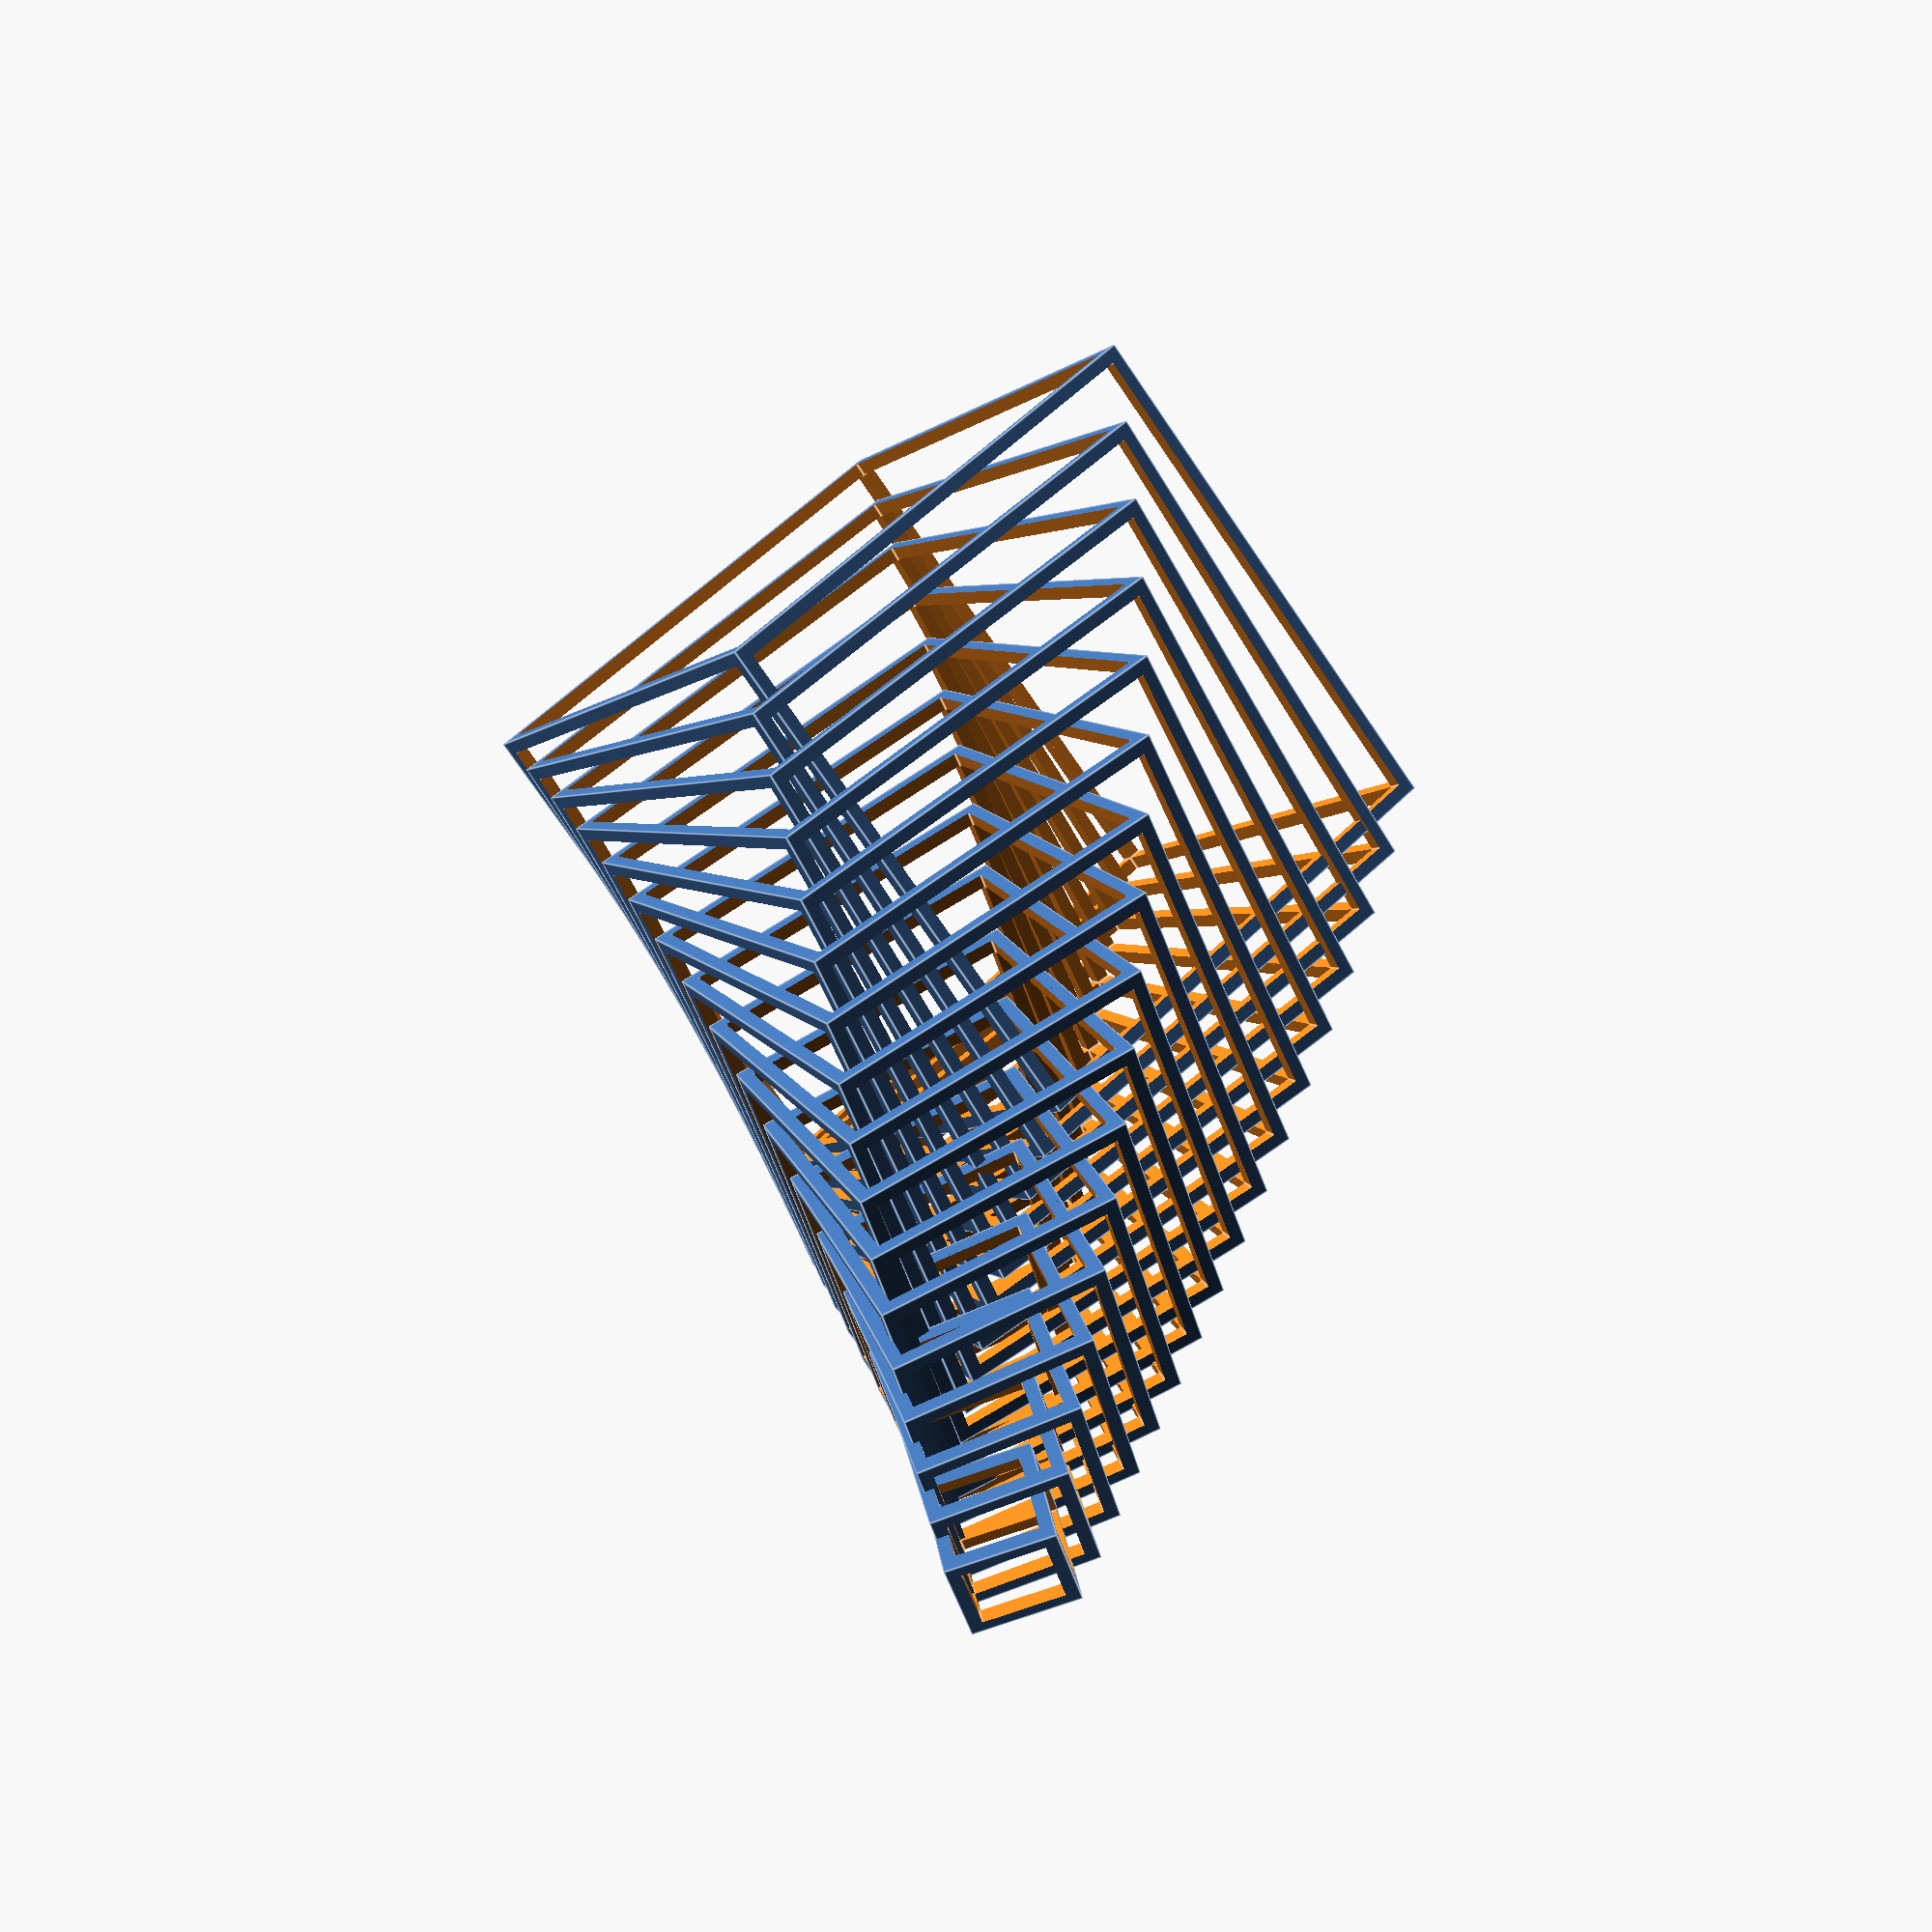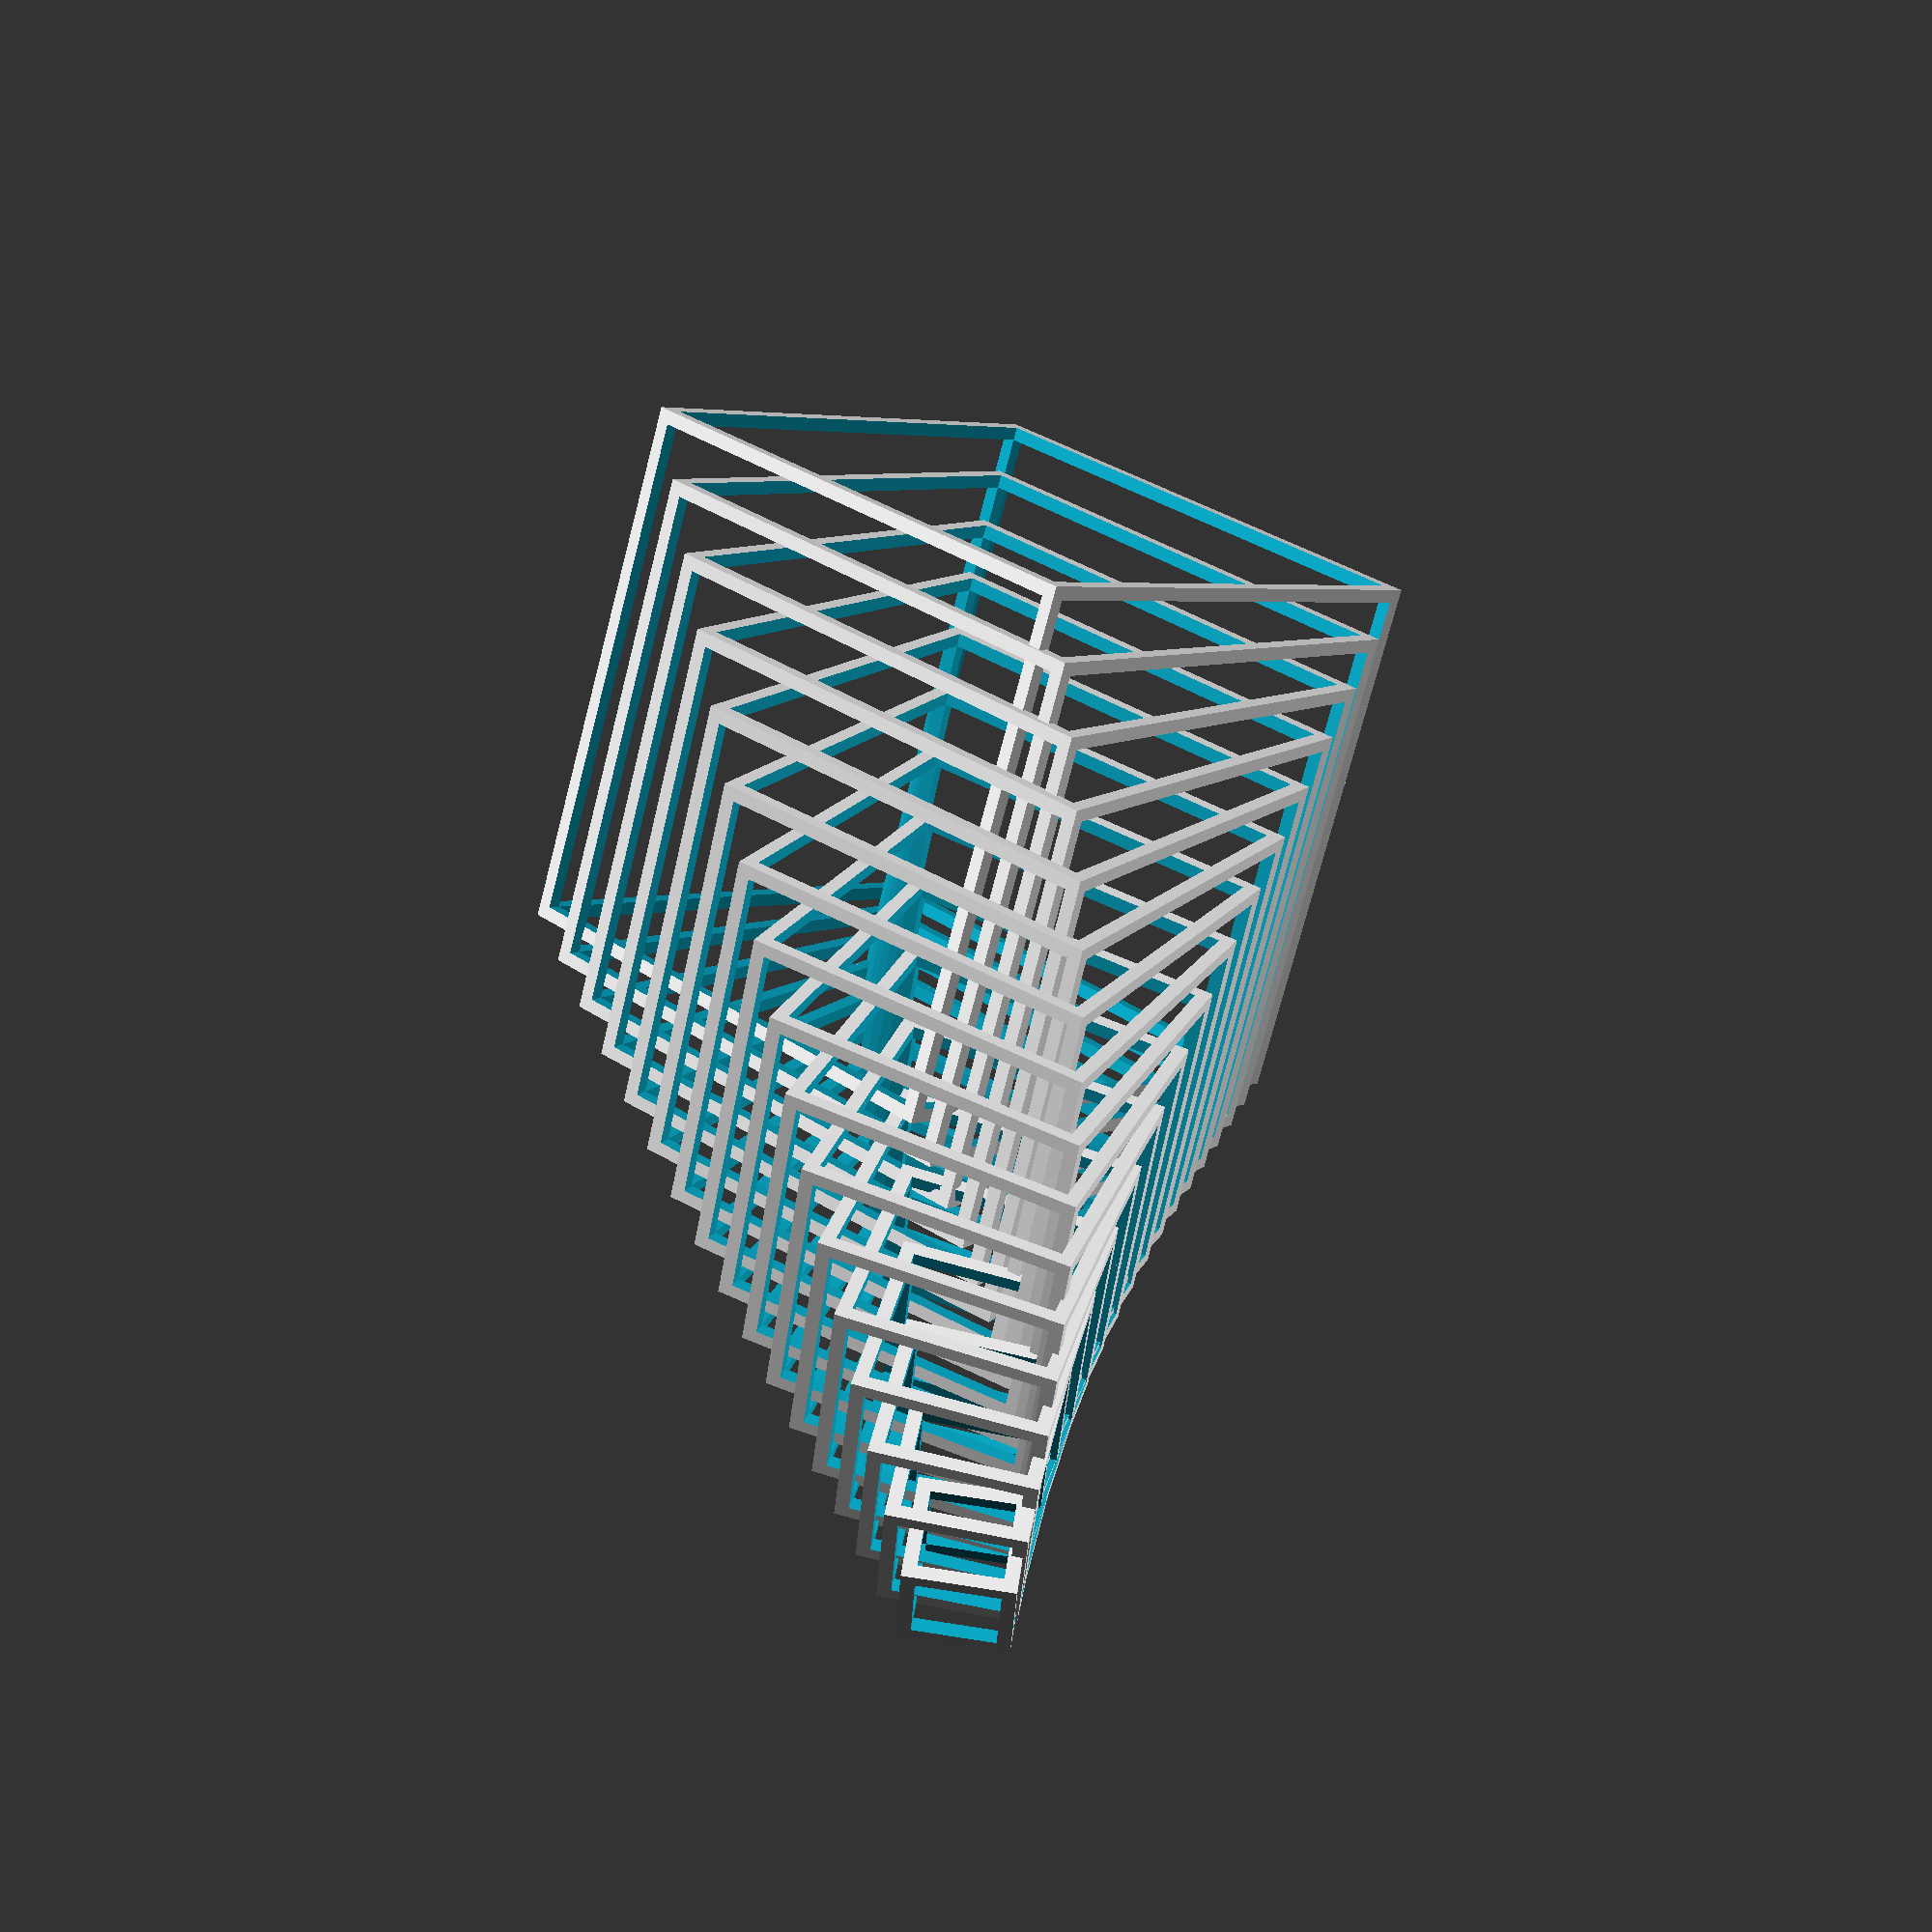
<openscad>
for(i = [4:20]) {
    translate([i*2, 0, 0]) {
        rotate([i, i*2, i*3]) {
            difference() {
                cube(i, center=true);
                cube([i-1, i + 1, i - 1], center=true);
                cube([i-1, i - 1, i + 1], center=true);
                cube([i+1, i - 1, i - 1], center=true);
            }
        }
    }
}
</openscad>
<views>
elev=31.2 azim=266.9 roll=15.8 proj=p view=edges
elev=18.8 azim=262.4 roll=91.1 proj=p view=solid
</views>
